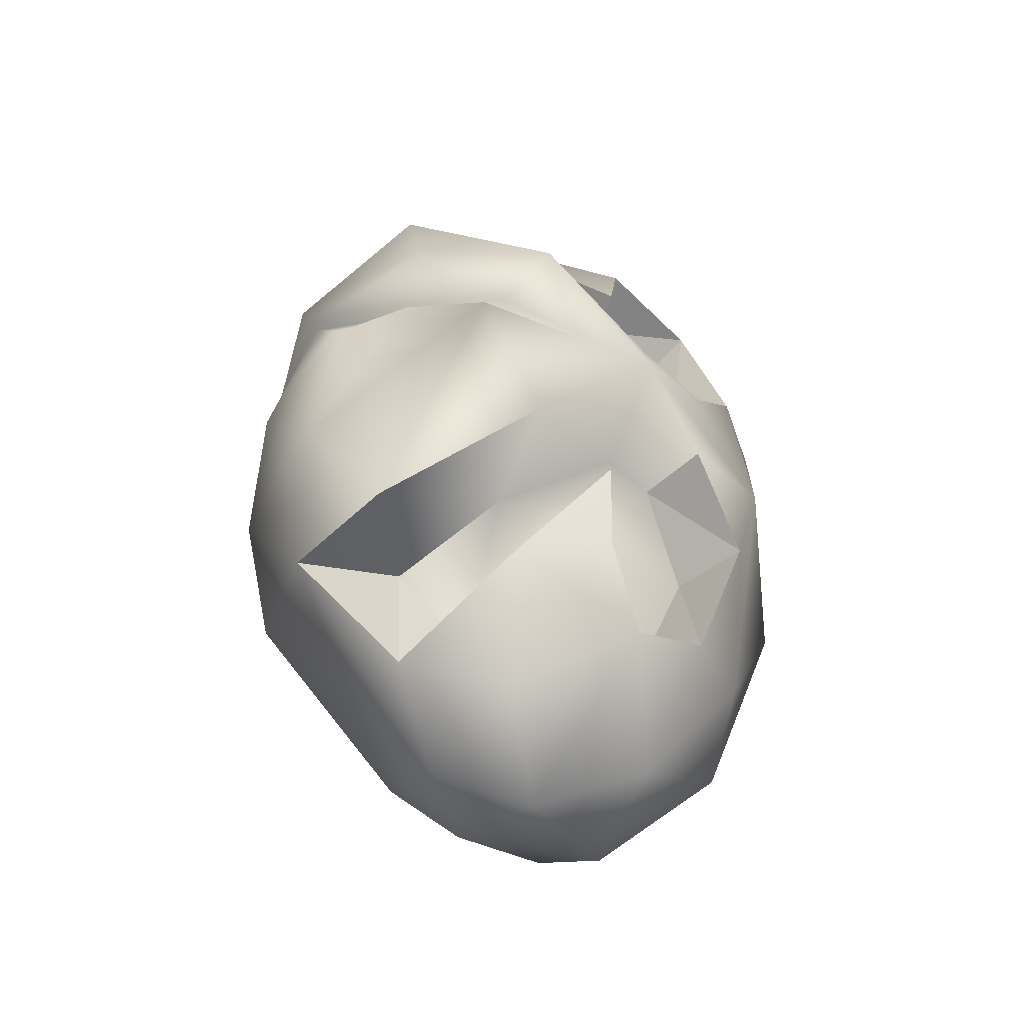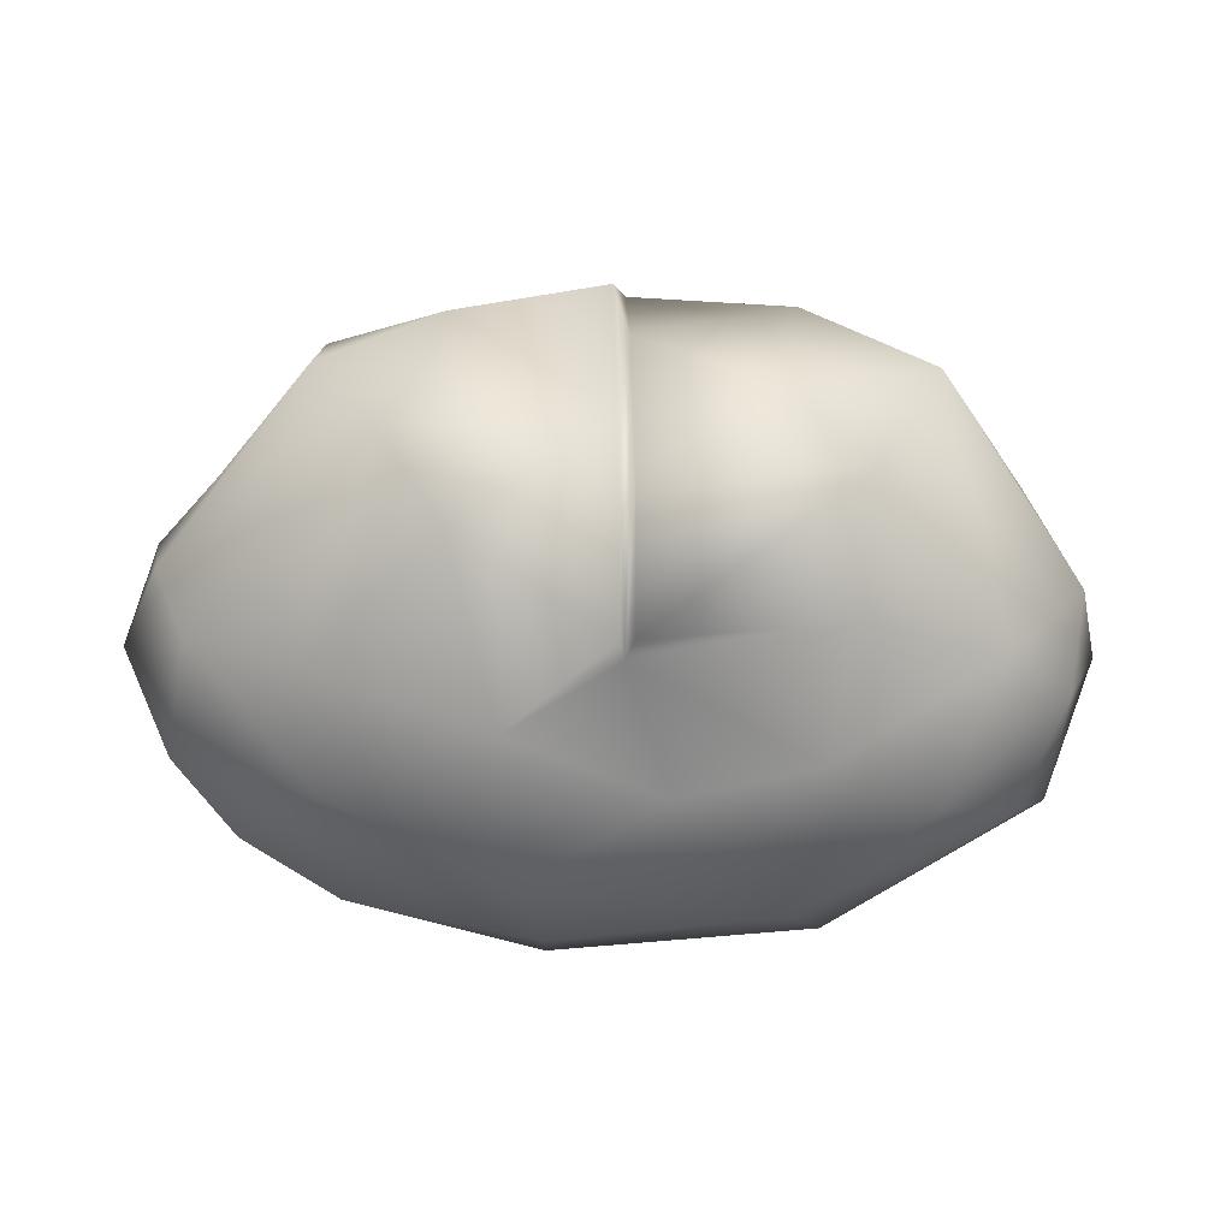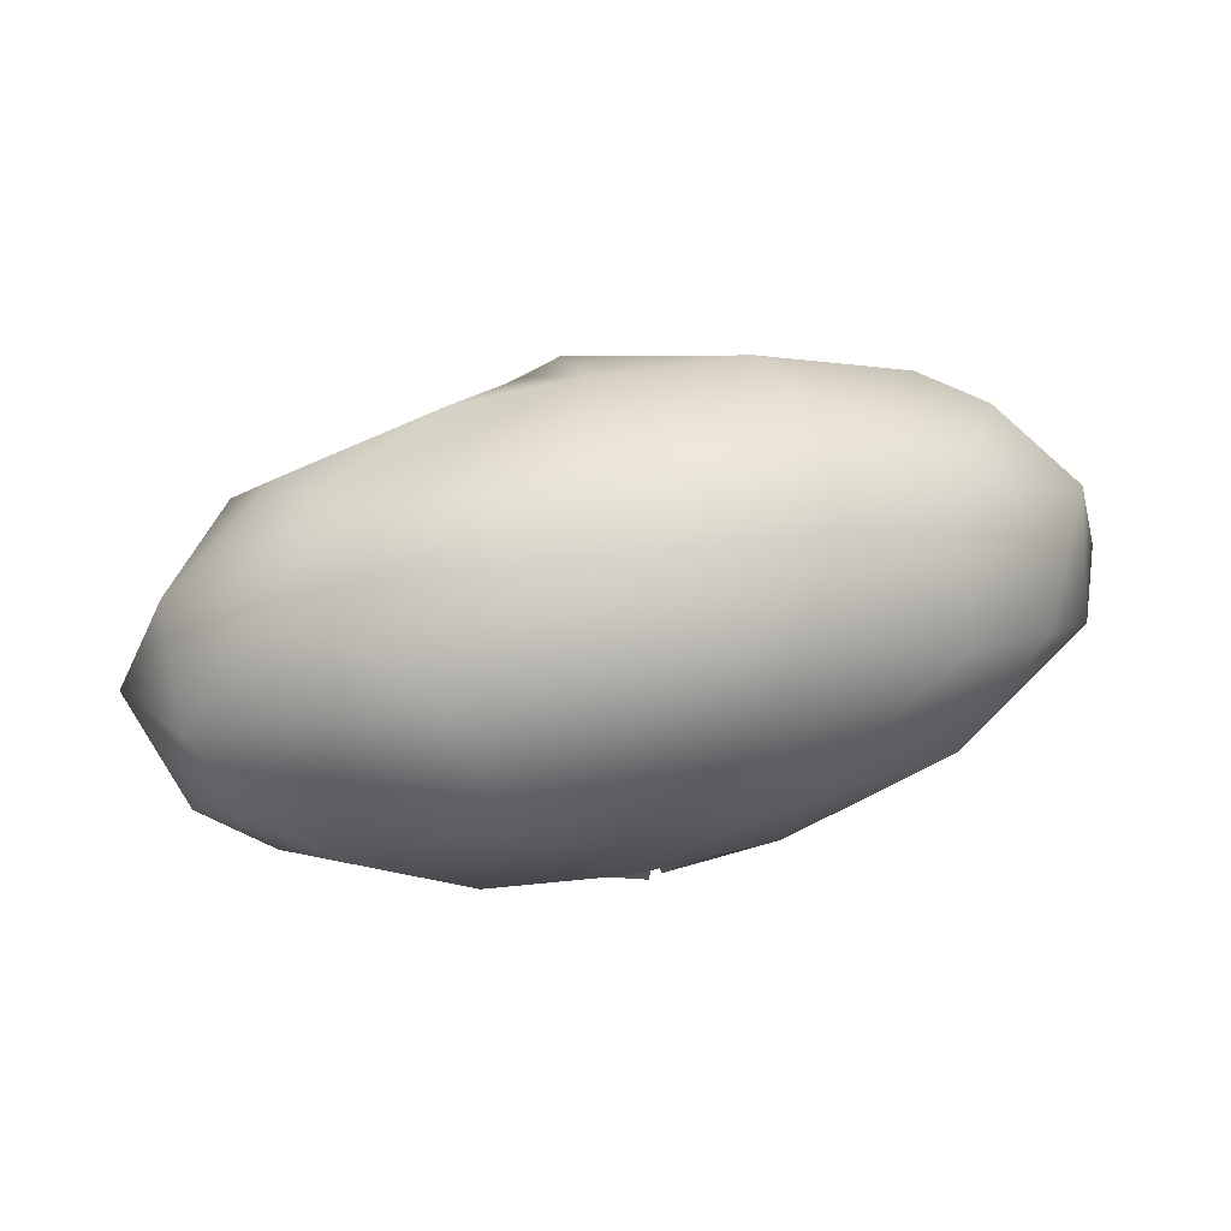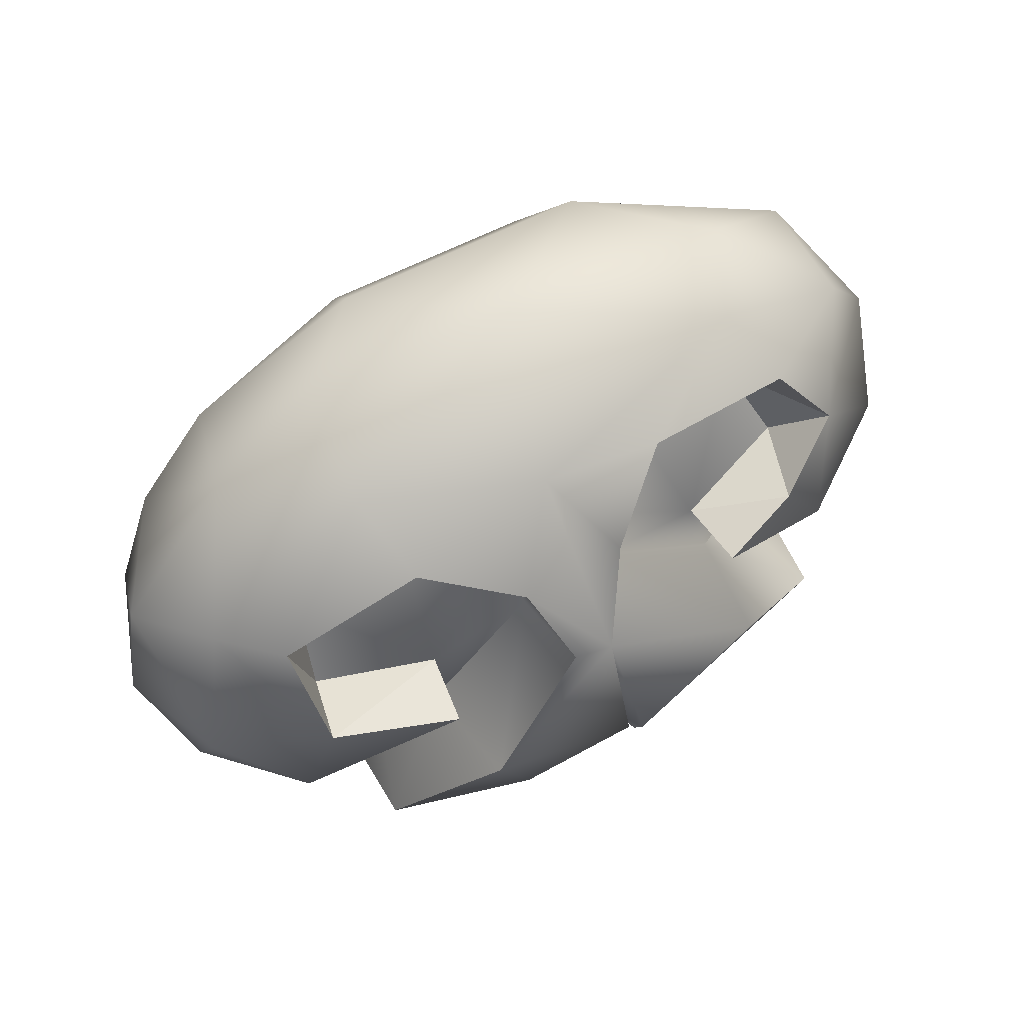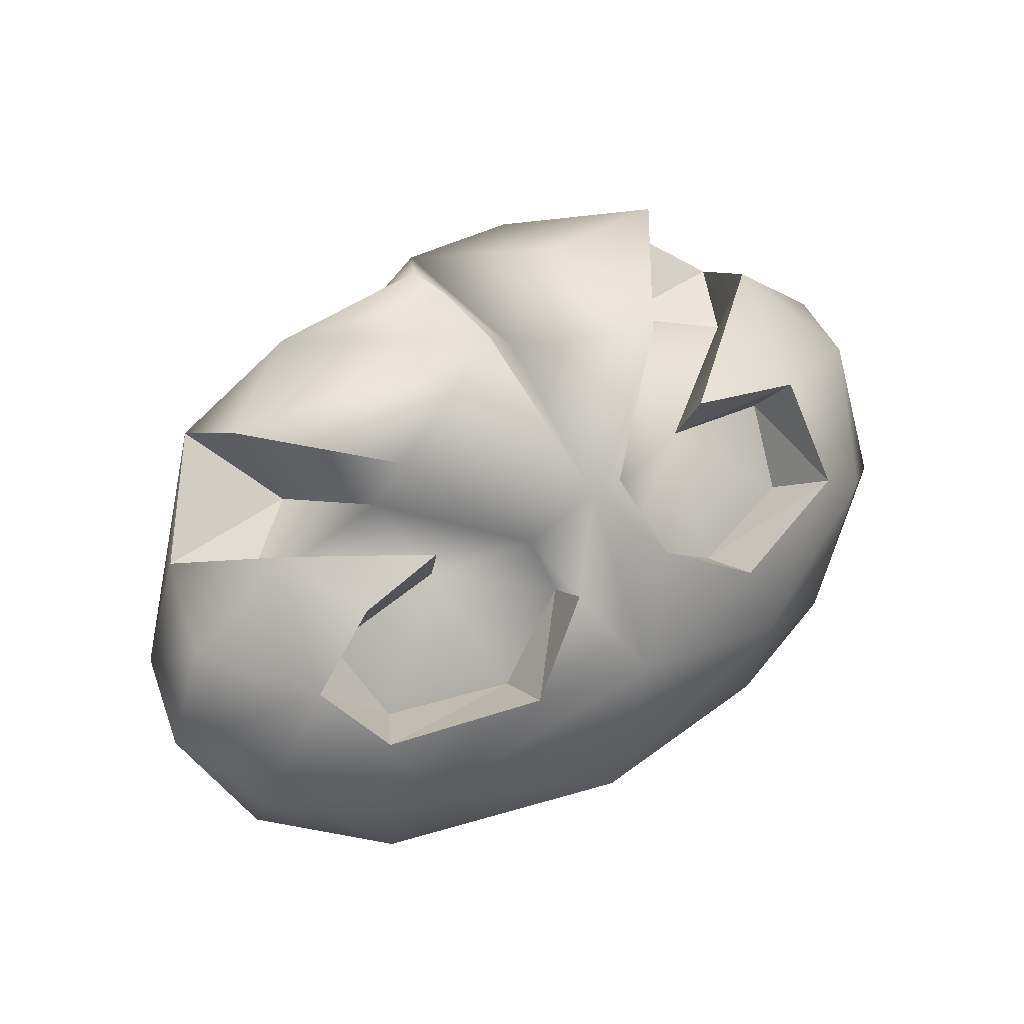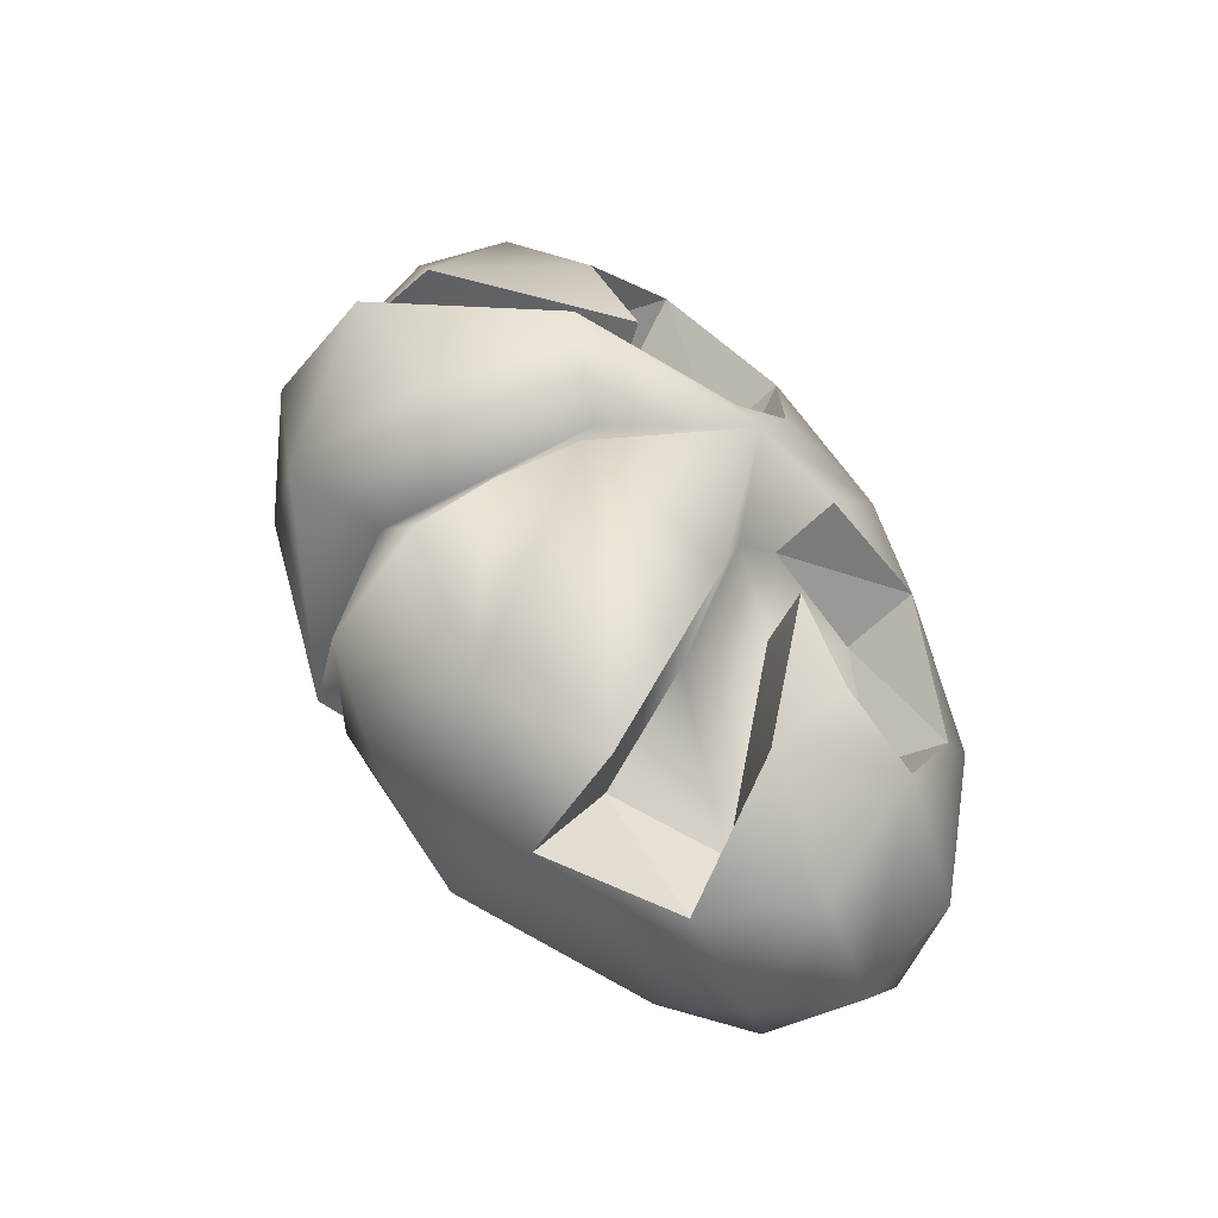
<metadata>
{"format":"obj","ext":"obj","renderer":"f3d","projection":"perspective","resolution":1024,"background":"white","views":[{"elev":36.5,"azim":92.1,"up":"+Z"},{"elev":-33.7,"azim":-2.4,"up":"+Z"},{"elev":47.9,"azim":165.7,"up":"+Y"},{"elev":78.1,"azim":-30.0,"up":"+Y"},{"elev":54.2,"azim":145.1,"up":"+Z"},{"elev":55.2,"azim":65.6,"up":"+Z"}]}
</metadata>
<code>
o choco:pSphere1
v -0.02118 0.1056 0.2859
v -0.03795 0.1008 0.2898
v -0.02688 0.09182 0.2951
v -0.04333 0.08724 0.3041
v -0.0254 0.09143 0.2949
v -0.02615 0.09583 0.2953
v -0.00377 0.09473 0.2997
v -0.006505 0.104 0.289
v -0.02567 0.08367 0.3086
v 0.006304 0.1122 0.2895
v -0.008416 0.1226 0.2825
v -0.03619 0.1168 0.282
v -0.05545 0.1111 0.2886
v -0.05728 0.1009 0.2968
v -0.002301 0.08601 0.3118
v -0.02732 0.0817 0.3137
v -0.01208 0.08322 0.3195
v 0.01478 0.1184 0.2927
v -0.03301 0.1275 0.2817
v -0.05388 0.1288 0.2866
v -0.06442 0.1238 0.2909
v -0.07129 0.1176 0.2964
v -0.0693 0.1046 0.3026
v -0.0501 0.08534 0.3143
v 0.01201 0.1014 0.3008
v 0.01963 0.1095 0.3015
v -0.04401 0.0865 0.33
v -0.02613 0.08394 0.3253
v 0.0193 0.1253 0.2981
v -0.003828 0.1349 0.2874
v -0.0327 0.1374 0.2855
v -0.07693 0.1154 0.3084
v -0.0729 0.1055 0.3116
v 0.005705 0.09168 0.3286
v 0.0215 0.107 0.3125
v -0.06668 0.1001 0.3191
v -0.0574 0.09018 0.3261
v -0.02754 0.09068 0.3377
v -0.008483 0.09207 0.3365
v 0.02444 0.1179 0.3113
v -0.04236 0.1432 0.295
v -0.05608 0.1397 0.298
v -0.07207 0.1296 0.304
v -0.07403 0.112 0.3189
v -0.06258 0.1085 0.3186
v -0.05172 0.1013 0.3209
v -0.05699 0.0994 0.336
v -0.02611 0.09358 0.3386
v 0.01509 0.1033 0.3229
v 0.008143 0.1381 0.2998
v 0.0188 0.1301 0.311
v -0.01867 0.146 0.2985
v -0.06443 0.1098 0.3288
v 0.003605 0.1007 0.3367
v -0.000902 0.102 0.3218
v 0.009405 0.11 0.3201
v 0.0188 0.1157 0.3232
v -0.07156 0.1217 0.321
v -0.04041 0.102 0.3414
v -0.02548 0.1016 0.3424
v 0.003607 0.1404 0.3098
v -0.0648 0.135 0.3123
v -0.0459 0.1118 0.3275
v -0.007489 0.113 0.3278
v 0.006309 0.1155 0.3315
v 0.01035 0.1289 0.3239
v -0.04364 0.1442 0.3086
v -0.02547 0.1106 0.3433
v 0.005929 0.136 0.3184
v -0.02447 0.1438 0.3167
v -0.05859 0.1356 0.3182
v -0.05878 0.1265 0.3275
v -0.04351 0.1178 0.3398
v -0.008786 0.1176 0.3398
v -0.05517 0.1297 0.313
v -0.05739 0.1223 0.3201
v -0.02714 0.1127 0.3426
v 0.001845 0.1258 0.3294
v 0.004879 0.1223 0.3204
v 0.002462 0.1298 0.3131
v -0.01128 0.1342 0.313
v -0.008577 0.123 0.3247
v -0.01111 0.1411 0.3188
v -0.04192 0.141 0.3186
v -0.04153 0.1339 0.3135
v -0.04399 0.1229 0.325
v -0.04504 0.1257 0.3329
v -0.007736 0.1256 0.3325
v -0.02098 0.1303 0.3198
v -0.03206 0.1367 0.326
v -0.03154 0.1302 0.3196
v -0.02057 0.1257 0.3244
v -0.02008 0.1361 0.3263
v -0.03179 0.1255 0.3247
v -0.0301 0.1297 0.3338
v -0.02595 0.1302 0.3348
f 71 75 85
f 71 85 84
f 93 89 83
f 46 36 37
f 76 71 72
f 86 72 87
f 91 84 85
f 55 49 56
f 66 80 79
f 81 69 83
f 82 78 79
f 78 66 79
f 83 89 81
f 46 45 36
f 76 75 71
f 86 76 72
f 91 90 84
f 55 34 49
f 66 69 80
f 81 80 69
f 82 88 78
f 1 8 6
f 2 12 1
f 8 11 10
f 1 12 11
f 2 4 14
f 7 15 5
f 9 6 5
f 15 17 9
f 10 11 18
f 25 10 26
f 24 16 27
f 20 31 19
f 23 33 32
f 23 37 33
f 24 27 37
f 26 35 25
f 34 39 17
f 22 43 21
f 32 43 22
f 33 36 44
f 37 27 47
f 31 52 30
f 31 41 52
f 35 40 57
f 44 58 32
f 38 59 27
f 43 58 62
f 53 58 44
f 55 56 64
f 49 57 65
f 51 66 40
f 52 61 50
f 42 62 67
f 39 54 68
f 61 69 51
f 52 67 70
f 63 86 45
f 59 73 47
f 70 83 61
f 67 84 70
f 67 71 84
f 65 78 88
f 80 82 79
f 85 86 91
f 68 74 96
f 89 92 82
f 96 95 73
f 2 1 6
f 3 2 6
f 73 63 47
f 90 91 94
f 90 94 95
f 95 94 73
f 34 55 54
f 65 56 49
f 54 55 64
f 74 64 92
f 28 17 39
f 48 39 60
f 38 48 77
f 89 93 92
f 93 70 96
f 70 90 96
f 90 95 96
f 96 77 48
f 3 4 2
f 5 6 7
f 6 8 7
f 4 3 16
f 20 13 21
f 8 1 11
f 2 13 12
f 2 14 13
f 5 15 9
f 8 25 7
f 4 16 24
f 25 8 10
f 11 12 19
f 12 20 19
f 13 23 22
f 13 22 21
f 24 14 4
f 30 18 11
f 7 25 15
f 26 10 18
f 31 11 19
f 34 25 35
f 23 32 22
f 23 24 37
f 15 34 17
f 29 26 18
f 33 37 36
f 27 16 38
f 26 40 35
f 41 20 42
f 29 30 50
f 42 21 43
f 72 62 58
f 32 33 44
f 35 49 34
f 29 50 51
f 30 52 50
f 36 53 44
f 39 34 54
f 49 35 57
f 29 51 40
f 43 32 58
f 27 59 47
f 50 61 51
f 42 43 62
f 46 63 45
f 57 40 66
f 52 41 67
f 41 42 67
f 38 77 59
f 52 70 61
f 67 62 71
f 72 53 87
f 68 54 74
f 65 57 66
f 51 69 66
f 61 83 69
f 59 77 73
f 60 68 48
f 64 56 82
f 65 66 78
f 80 81 82
f 85 75 86
f 75 76 86
f 63 94 86
f 81 89 82
f 70 84 90
f 77 96 73
f 64 82 92
f 83 70 93
f 91 86 94
f 86 53 45
f 37 47 46
f 53 36 45
f 47 63 46
f 73 94 63
f 65 82 56
f 74 54 64
f 6 16 3
f 93 96 92
f 96 74 92
f 28 9 17
f 48 28 39
f 60 39 68
f 28 38 16
f 96 48 68
f 9 28 6
f 20 12 13
f 13 14 23
f 24 23 14
f 30 29 18
f 31 30 11
f 34 15 25
f 29 40 26
f 41 31 20
f 42 20 21
f 72 71 62
f 72 58 53
f 86 87 53
f 65 88 82
f 6 28 16
f 28 48 38

</code>
